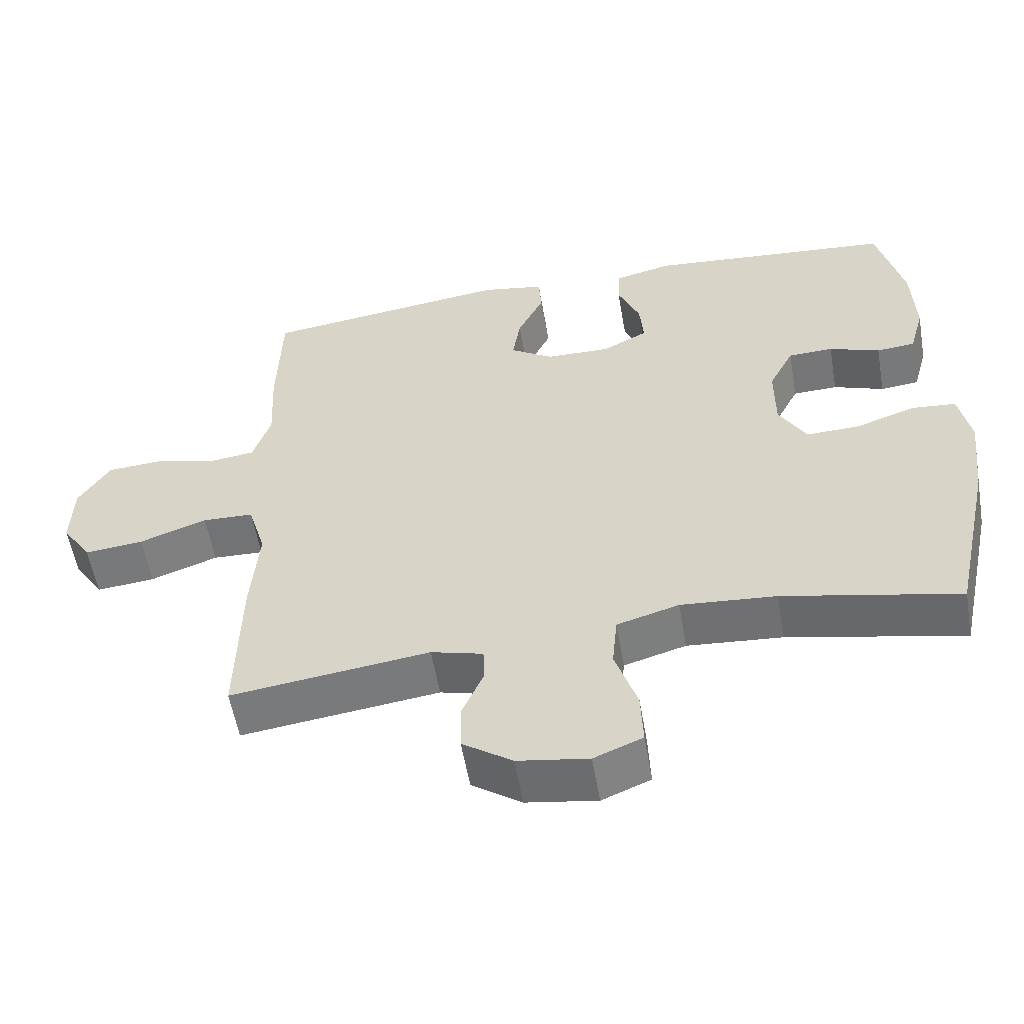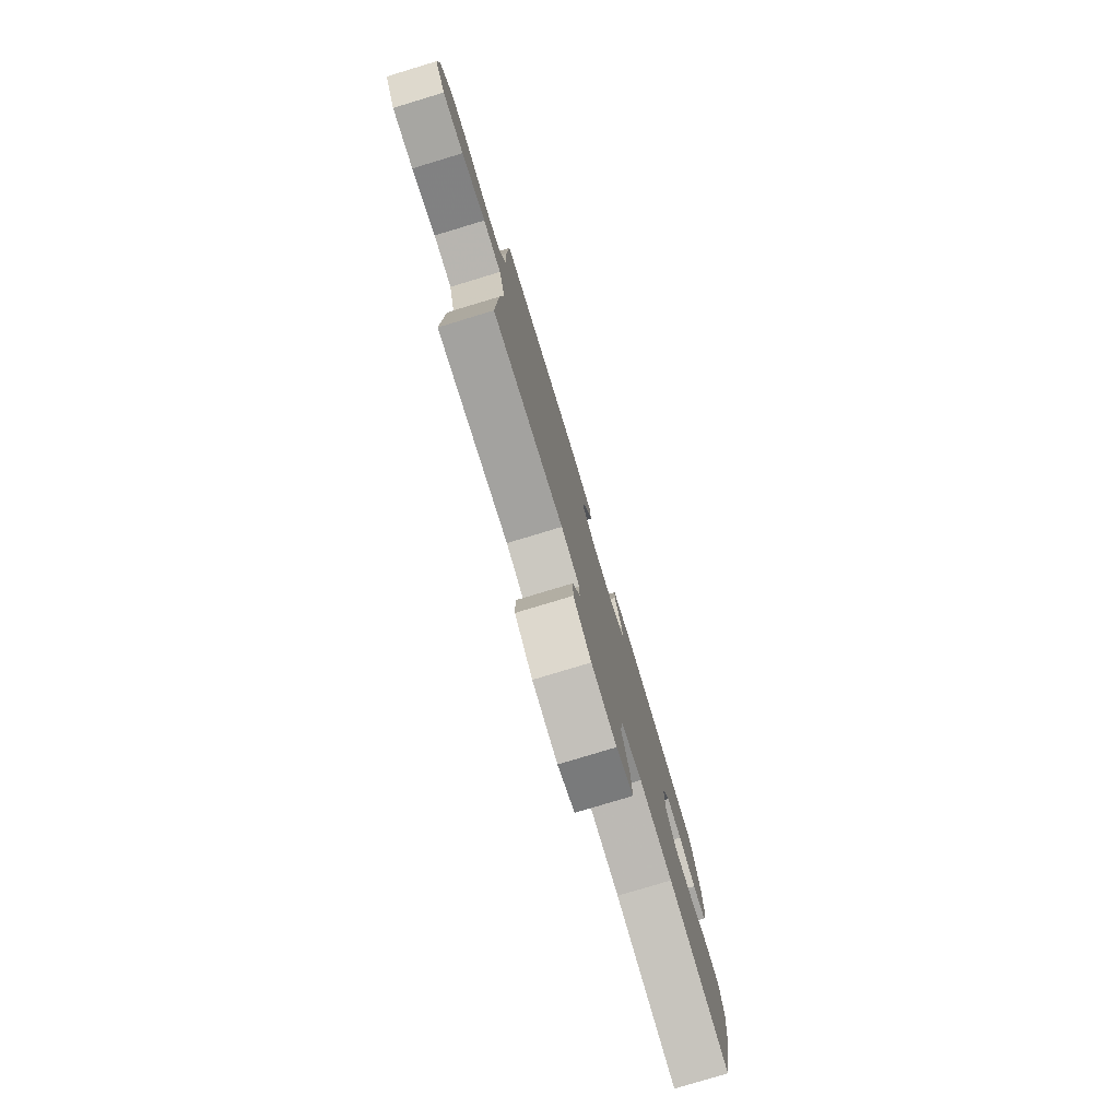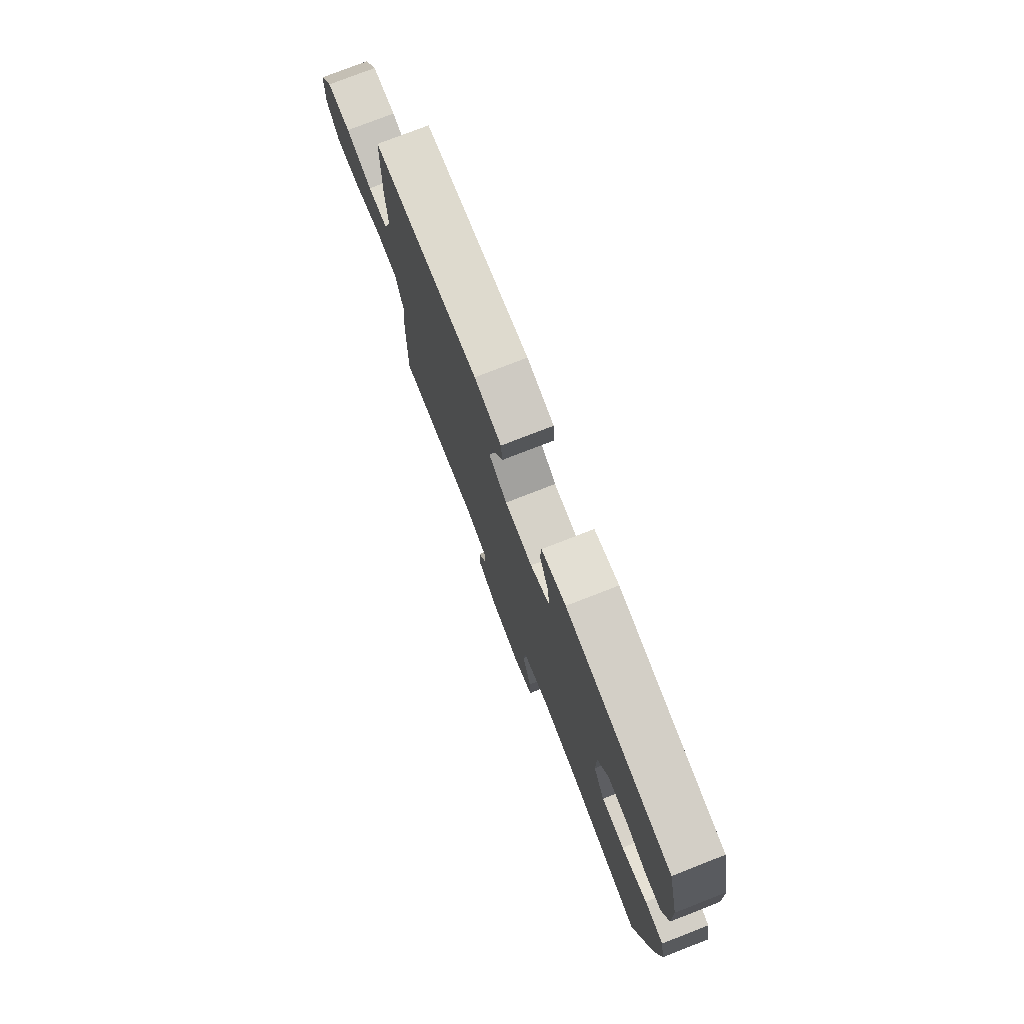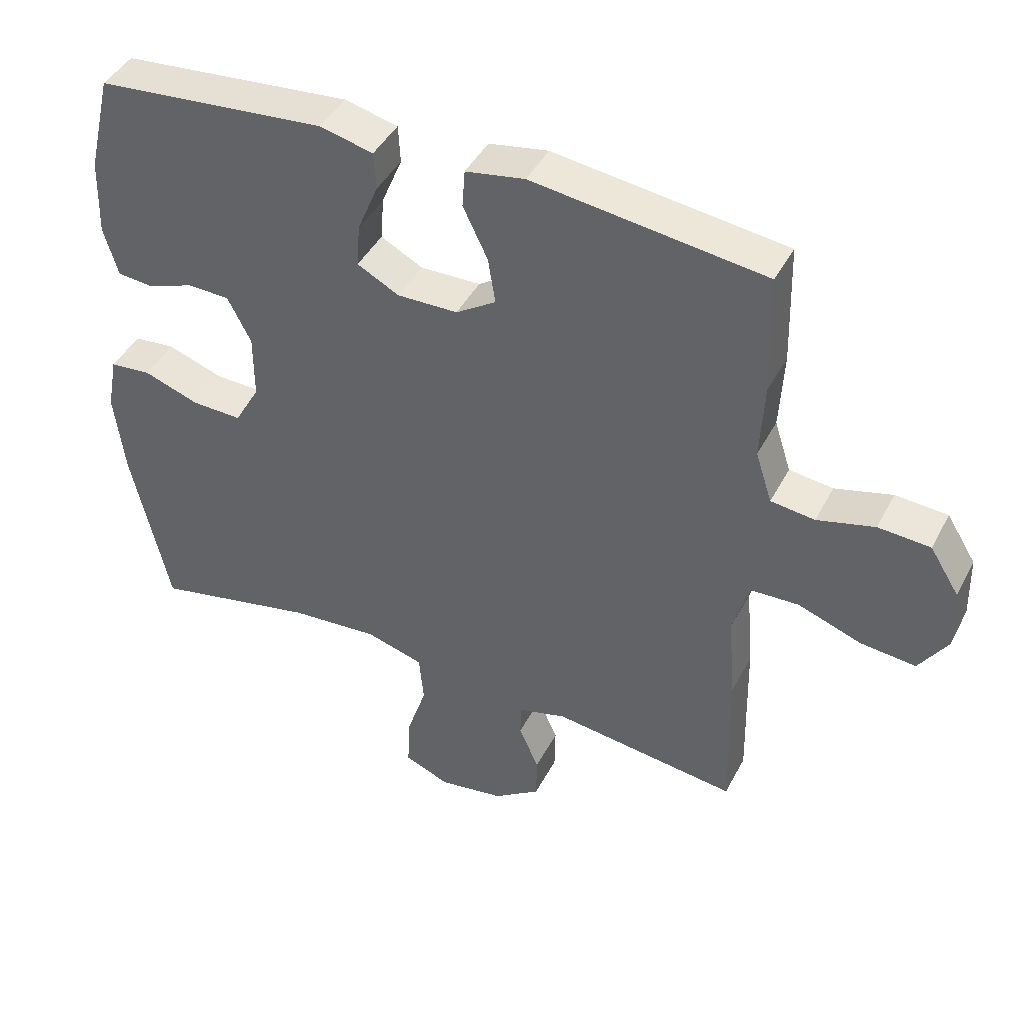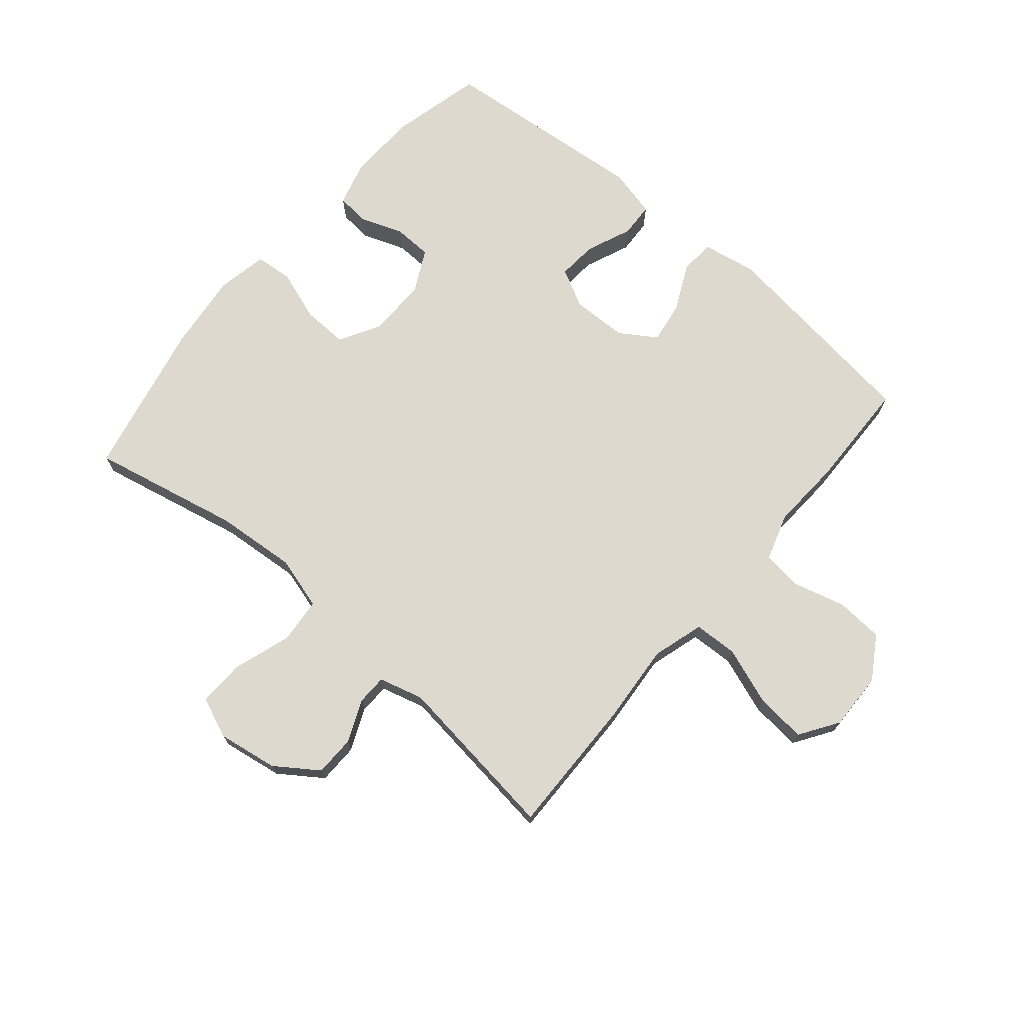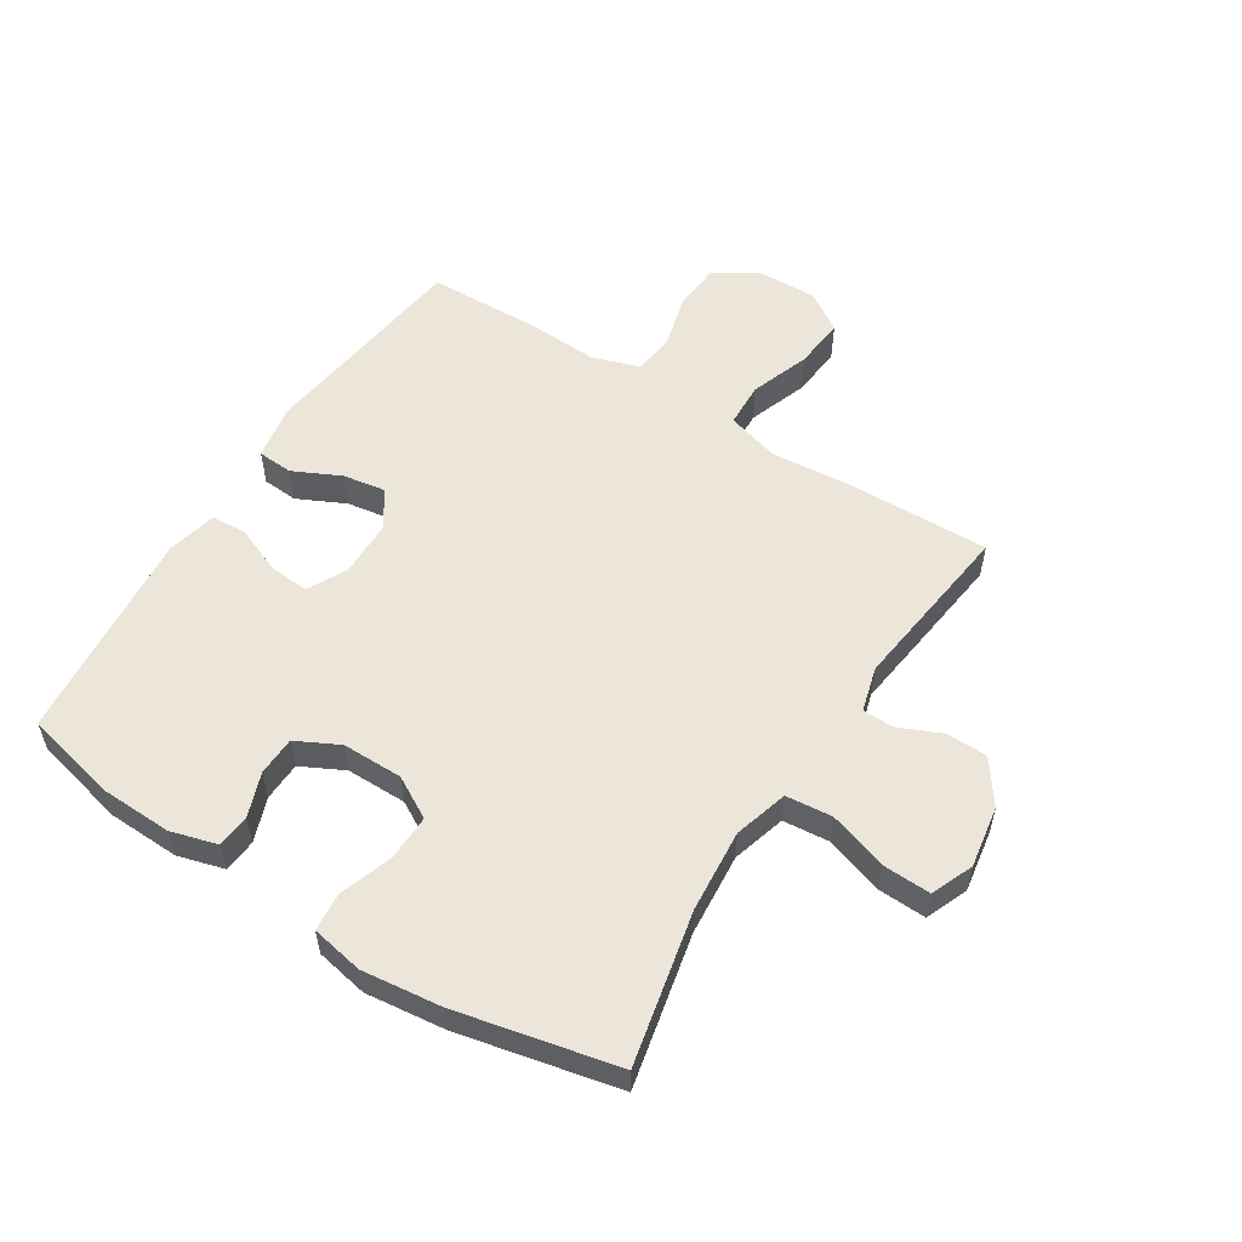
<metadata>
{"format":"obj","ext":"obj","renderer":"f3d","projection":"perspective","resolution":1024,"background":"white","views":[{"elev":-56.4,"azim":9.8,"up":"+Z"},{"elev":-79.1,"azim":-73.2,"up":"+Z"},{"elev":76.9,"azim":68.7,"up":"+Z"},{"elev":43.6,"azim":-153.9,"up":"+Z"},{"elev":71.8,"azim":-139.6,"up":"+Y"},{"elev":55.4,"azim":122.3,"up":"+Y"}]}
</metadata>
<code>
v -0.5 0.07 -0.5
v -0.495 0.07 -0.27
v -0.484 0.07 -0.139
v -0.509 0.07 -0.054
v -0.581 0.07 -0.051
v -0.676 0.07 -0.085
v -0.759 0.07 -0.093
v -0.801 0.07 -0.029
v -0.798 0.07 0.066
v -0.754 0.07 0.136
v -0.676 0.07 0.141
v -0.59 0.07 0.118
v -0.524 0.07 0.126
v -0.499 0.07 0.203
v -0.505 0.07 0.319
v -0.5 0.07 0.5
v -0.152 0.07 0.544
v -0.063 0.07 0.528
v -0.059 0.07 0.471
v -0.096 0.07 0.394
v -0.107 0.07 0.325
v -0.047 0.07 0.286
v 0.044 0.07 0.284
v 0.107 0.07 0.317
v 0.102 0.07 0.382
v 0.071 0.07 0.457
v 0.074 0.07 0.514
v 0.154 0.07 0.533
v 0.5 0.07 0.5
v 0.536 0.07 0.35
v 0.54 0.07 0.234
v 0.519 0.07 0.159
v 0.465 0.07 0.154
v 0.394 0.07 0.18
v 0.331 0.07 0.178
v 0.296 0.07 0.109
v 0.296 0.07 0.011
v 0.334 0.07 -0.056
v 0.409 0.07 -0.054
v 0.493 0.07 -0.025
v 0.555 0.07 -0.031
v 0.571 0.07 -0.115
v 0.556 0.07 -0.243
v 0.5 0.07 -0.5
v 0.254 0.07 -0.447
v 0.121 0.07 -0.436
v 0.034 0.07 -0.461
v 0.027 0.07 -0.536
v 0.058 0.07 -0.631
v 0.061 0.07 -0.708
v -0.007 0.07 -0.736
v -0.106 0.07 -0.72
v -0.176 0.07 -0.671
v -0.177 0.07 -0.604
v -0.147 0.07 -0.535
v -0.148 0.07 -0.485
v -0.221 0.07 -0.465
v -0.5 0 -0.5
v -0.495 0 -0.27
v -0.484 0 -0.139
v -0.509 0 -0.054
v -0.581 0 -0.051
v -0.676 0 -0.085
v -0.759 0 -0.093
v -0.801 0 -0.029
v -0.798 0 0.066
v -0.754 0 0.136
v -0.676 0 0.141
v -0.59 0 0.118
v -0.524 0 0.126
v -0.499 0 0.203
v -0.505 0 0.319
v -0.5 0 0.5
v -0.152 0 0.544
v -0.063 0 0.528
v -0.059 0 0.471
v -0.096 0 0.394
v -0.107 0 0.325
v -0.047 0 0.286
v 0.044 0 0.284
v 0.107 0 0.317
v 0.102 0 0.382
v 0.071 0 0.457
v 0.074 0 0.514
v 0.154 0 0.533
v 0.5 0 0.5
v 0.536 0 0.35
v 0.54 0 0.234
v 0.519 0 0.159
v 0.465 0 0.154
v 0.394 0 0.18
v 0.331 0 0.178
v 0.296 0 0.109
v 0.296 0 0.011
v 0.334 0 -0.056
v 0.409 0 -0.054
v 0.493 0 -0.025
v 0.555 0 -0.031
v 0.571 0 -0.115
v 0.556 0 -0.243
v 0.5 0 -0.5
v 0.254 0 -0.447
v 0.121 0 -0.436
v 0.034 0 -0.461
v 0.027 0 -0.536
v 0.058 0 -0.631
v 0.061 0 -0.708
v -0.007 0 -0.736
v -0.106 0 -0.72
v -0.176 0 -0.671
v -0.177 0 -0.604
v -0.147 0 -0.535
v -0.148 0 -0.485
v -0.221 0 -0.465
f 53 54 55
f 52 53 55
f 51 52 55
f 50 51 55
f 49 50 55
f 48 49 55
f 47 48 55 56
f 46 47 56 57
f 43 44 45
f 42 43 45
f 41 42 45
f 40 41 45
f 39 40 45
f 38 39 45 46
f 37 38 46 57
f 32 33 34
f 31 32 34
f 30 31 34
f 29 30 34
f 28 29 34
f 27 28 34
f 26 27 34
f 25 26 34
f 24 25 34 35
f 23 24 35 36
f 18 19 20
f 17 18 20
f 16 17 20
f 15 16 20
f 14 15 20
f 13 14 20 21
f 10 11 12
f 9 10 12
f 8 9 12
f 7 8 12
f 6 7 12
f 5 6 12
f 4 5 12 13
f 13 21 22
f 4 13 22
f 3 4 22
f 36 37 57
f 23 36 57
f 22 23 57
f 3 22 57
f 2 3 57
f 1 2 57
f 112 111 110
f 112 110 109
f 112 109 108
f 112 108 107
f 112 107 106
f 112 106 105
f 113 112 105 104
f 114 113 104 103
f 102 101 100
f 102 100 99
f 102 99 98
f 102 98 97
f 102 97 96
f 103 102 96 95
f 114 103 95 94
f 91 90 89
f 91 89 88
f 91 88 87
f 91 87 86
f 91 86 85
f 91 85 84
f 91 84 83
f 91 83 82
f 92 91 82 81
f 93 92 81 80
f 77 76 75
f 77 75 74
f 77 74 73
f 77 73 72
f 77 72 71
f 78 77 71 70
f 69 68 67
f 69 67 66
f 69 66 65
f 69 65 64
f 69 64 63
f 69 63 62
f 70 69 62 61
f 79 78 70
f 79 70 61
f 79 61 60
f 114 94 93
f 114 93 80
f 114 80 79
f 114 79 60
f 114 60 59
f 114 59 58
f 1 58 59 2
f 2 59 60 3
f 3 60 61 4
f 4 61 62 5
f 5 62 63 6
f 6 63 64 7
f 7 64 65 8
f 8 65 66 9
f 9 66 67 10
f 10 67 68 11
f 11 68 69 12
f 12 69 70 13
f 13 70 71 14
f 14 71 72 15
f 15 72 73 16
f 16 73 74 17
f 17 74 75 18
f 18 75 76 19
f 19 76 77 20
f 20 77 78 21
f 21 78 79 22
f 22 79 80 23
f 23 80 81 24
f 24 81 82 25
f 25 82 83 26
f 26 83 84 27
f 27 84 85 28
f 28 85 86 29
f 29 86 87 30
f 30 87 88 31
f 31 88 89 32
f 32 89 90 33
f 33 90 91 34
f 34 91 92 35
f 35 92 93 36
f 36 93 94 37
f 37 94 95 38
f 38 95 96 39
f 39 96 97 40
f 40 97 98 41
f 41 98 99 42
f 42 99 100 43
f 43 100 101 44
f 44 101 102 45
f 45 102 103 46
f 46 103 104 47
f 47 104 105 48
f 48 105 106 49
f 49 106 107 50
f 50 107 108 51
f 51 108 109 52
f 52 109 110 53
f 53 110 111 54
f 54 111 112 55
f 55 112 113 56
f 56 113 114 57
f 57 114 58 1

</code>
